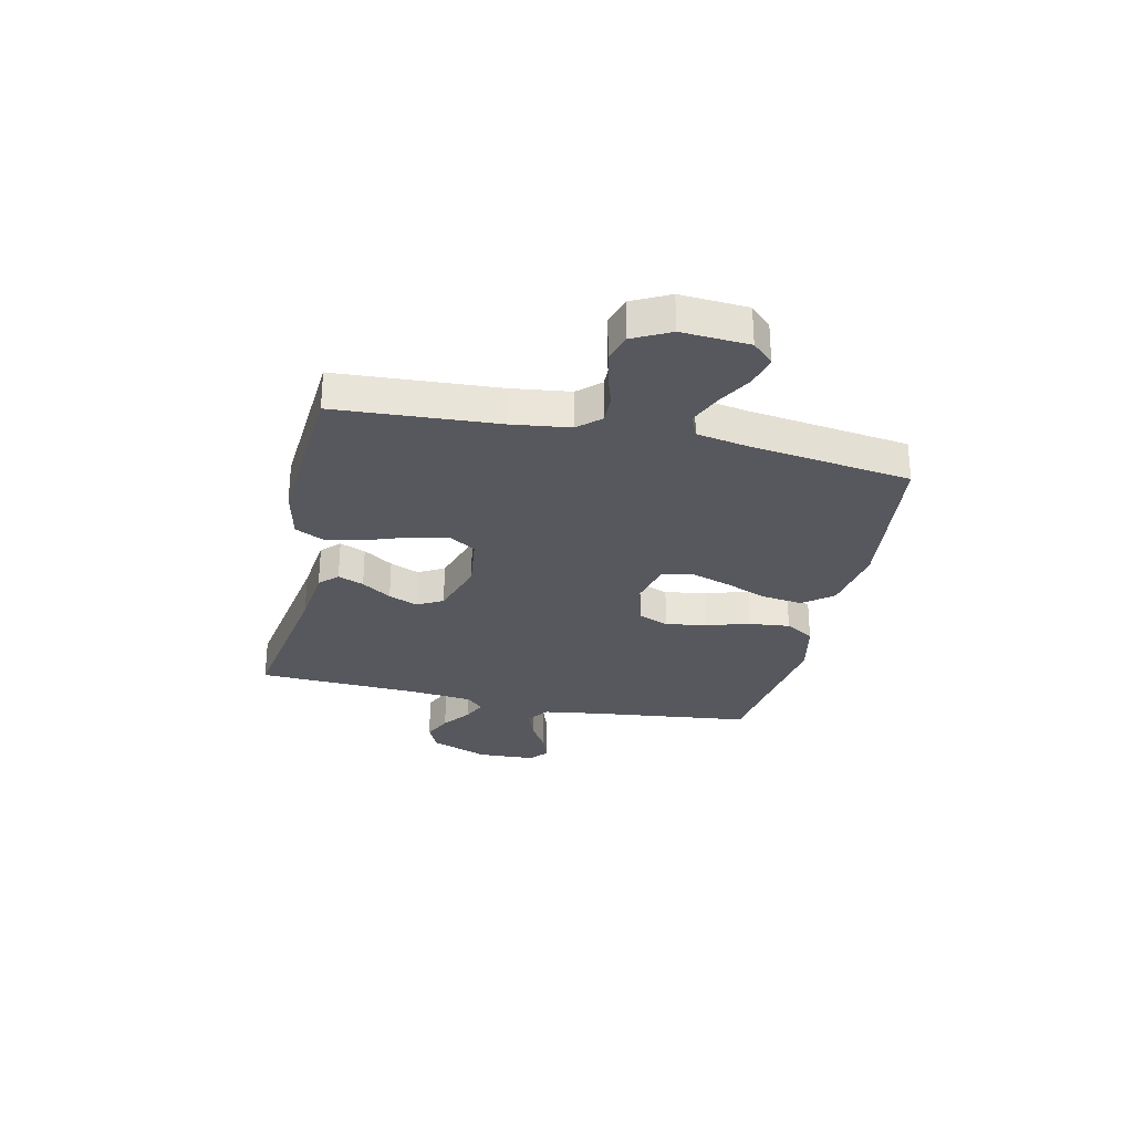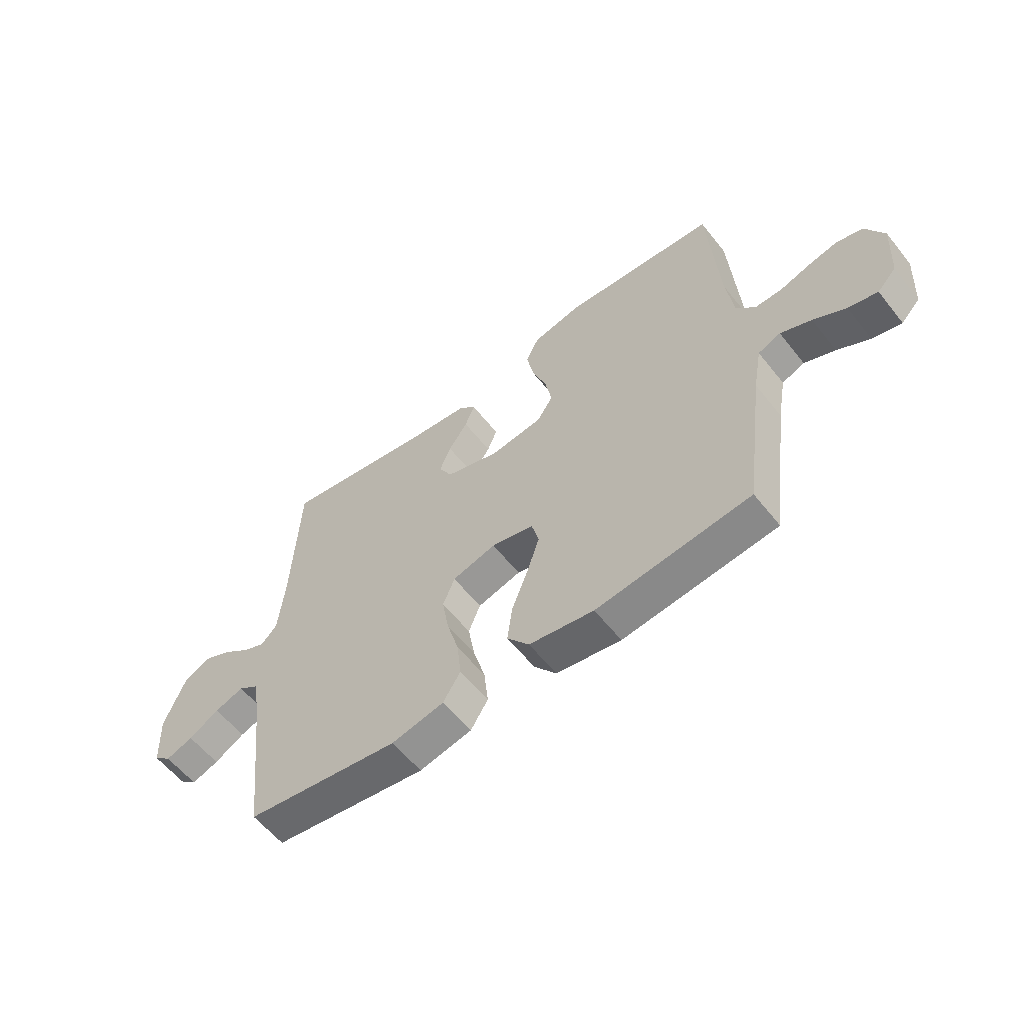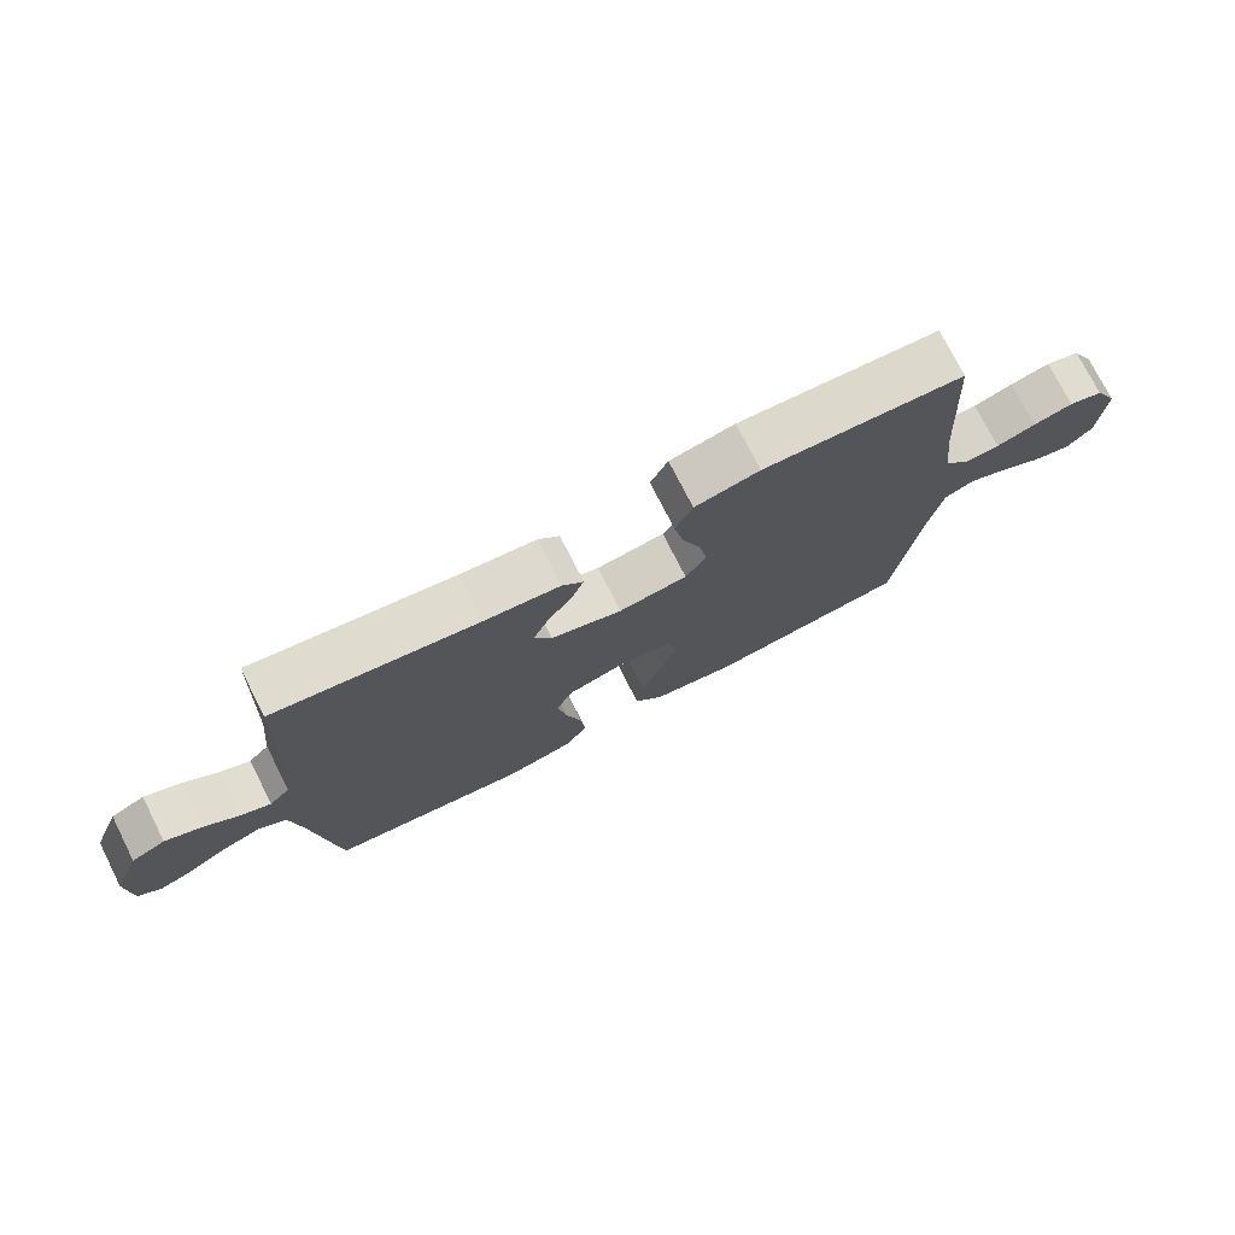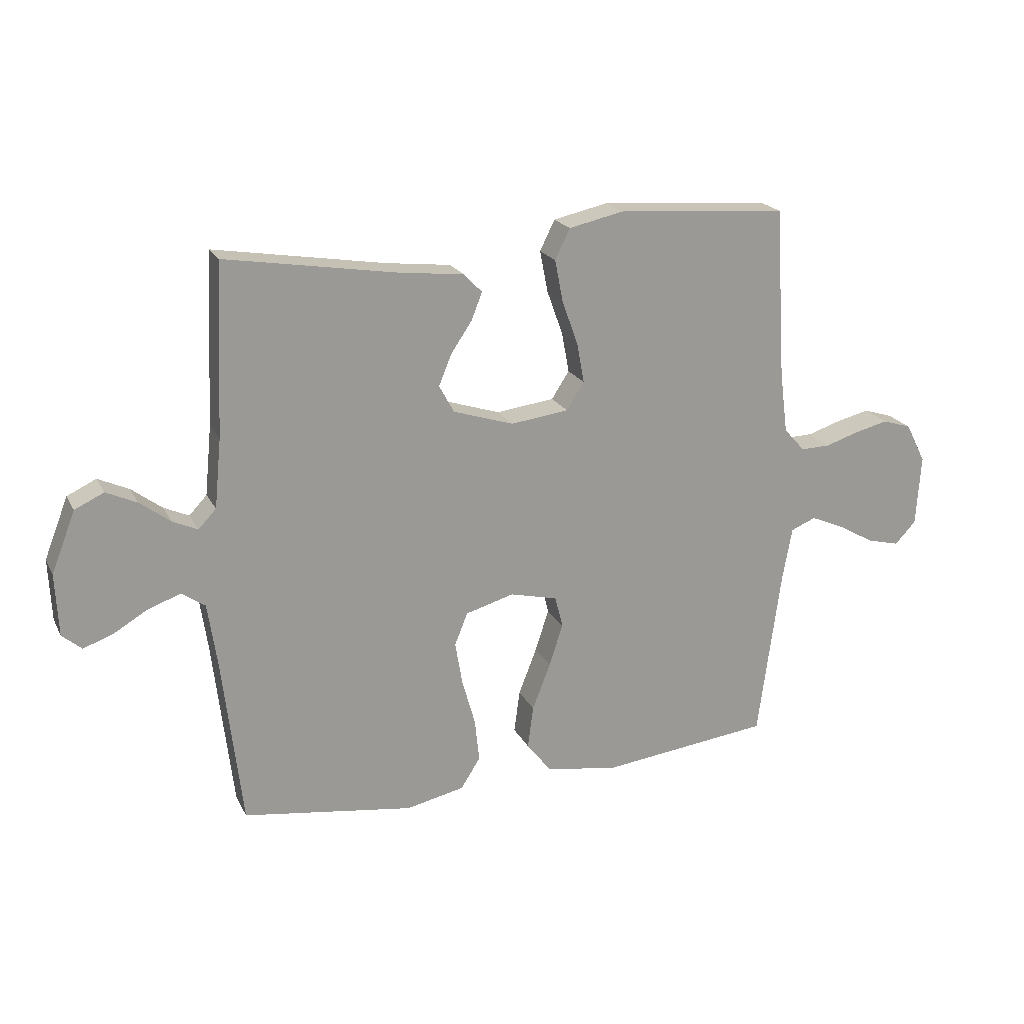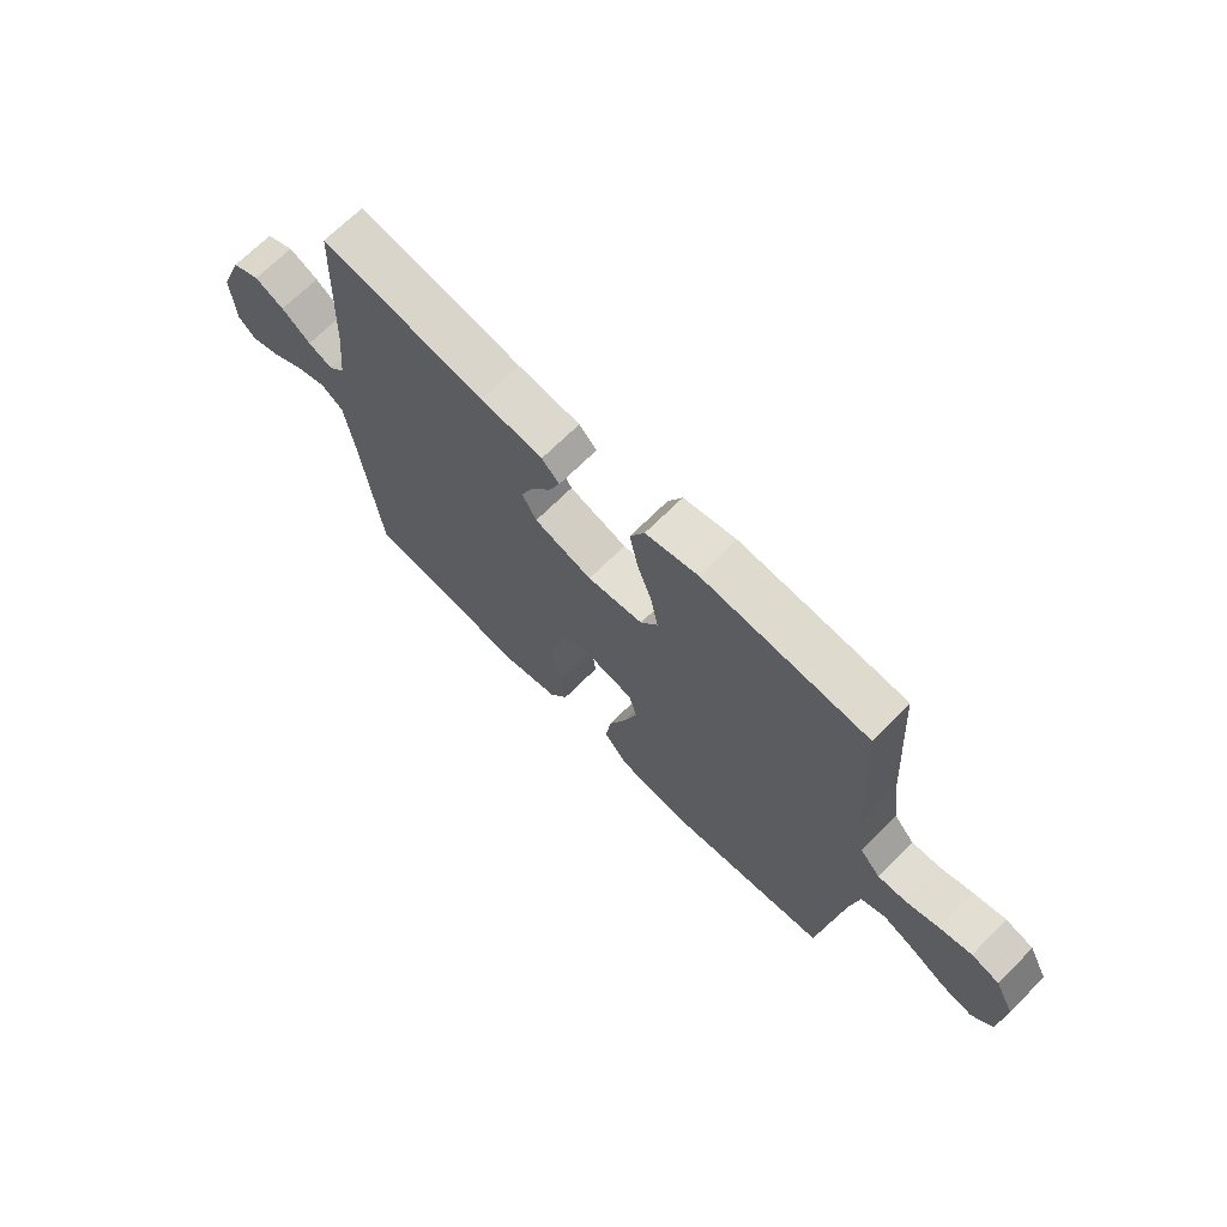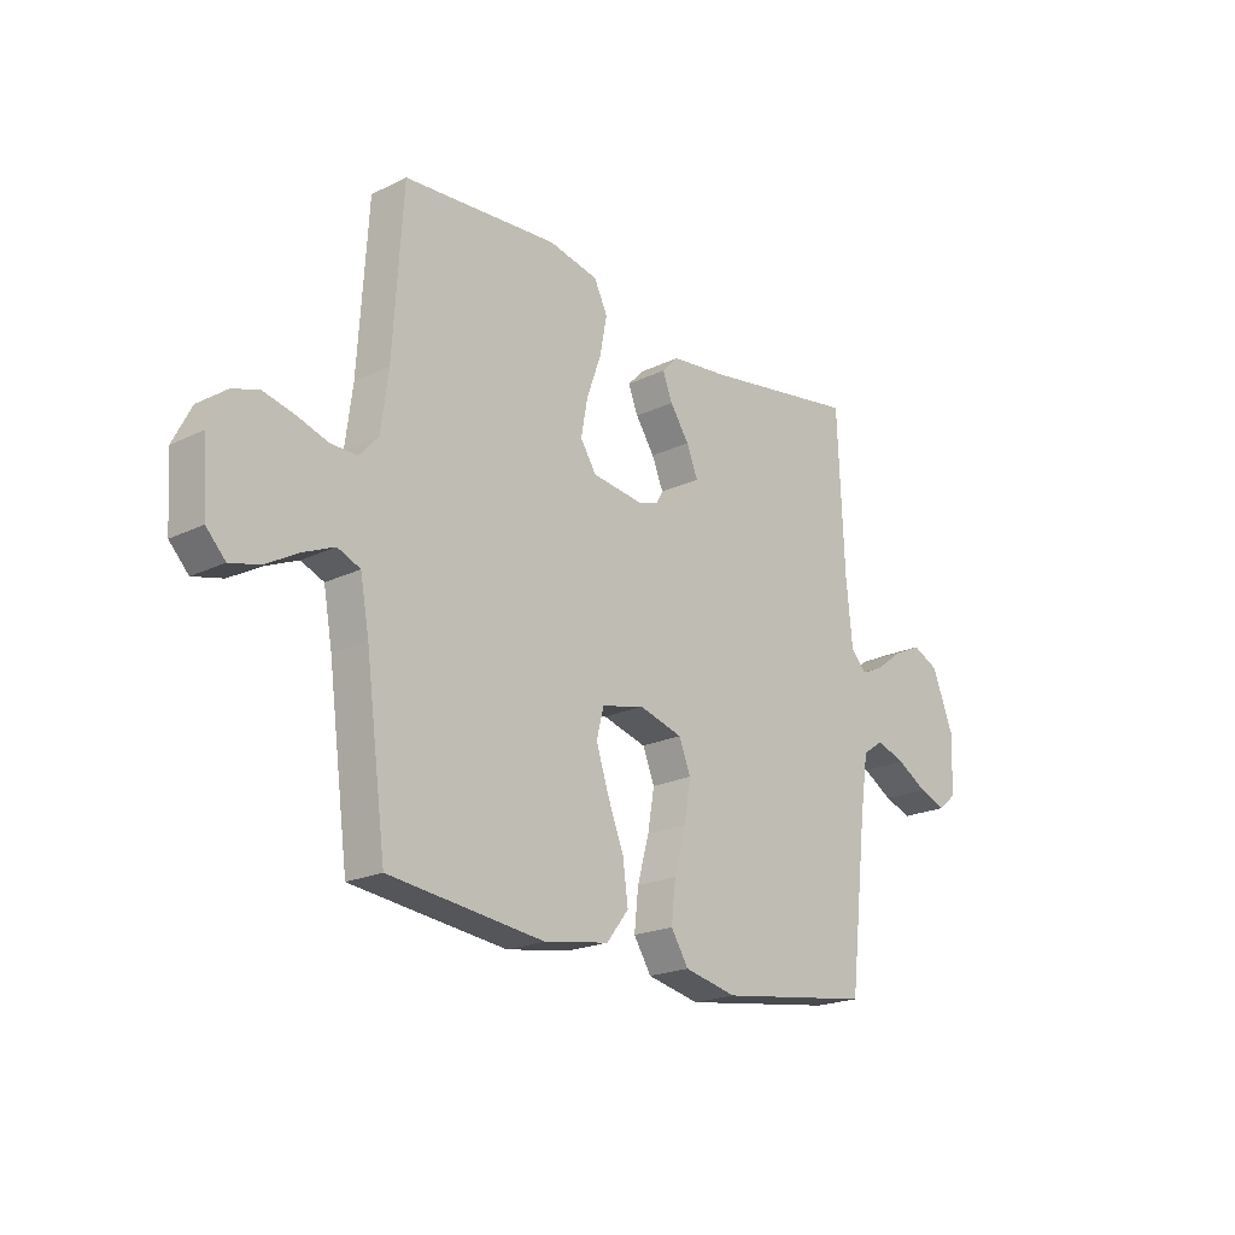
<metadata>
{"format":"obj","ext":"obj","renderer":"f3d","projection":"perspective","resolution":1024,"background":"white","views":[{"elev":-28.9,"azim":77.5,"up":"+Y"},{"elev":-58.7,"azim":38.2,"up":"+Z"},{"elev":75.2,"azim":-26.9,"up":"+Z"},{"elev":20.5,"azim":-20.7,"up":"+Z"},{"elev":68.7,"azim":44.9,"up":"+Z"},{"elev":-20.6,"azim":131.3,"up":"+Z"}]}
</metadata>
<code>
v -0.5 0.07 0.5
v -0.2 0.07 0.451
v -0.086 0.07 0.438
v -0.054 0.07 0.405
v -0.073 0.07 0.357
v -0.11 0.07 0.302
v -0.132 0.07 0.248
v -0.106 0.07 0.2
v 0 0.07 0.166
v 0.102 0.07 0.179
v 0.133 0.07 0.227
v 0.12 0.07 0.297
v 0.092 0.07 0.375
v 0.078 0.07 0.448
v 0.104 0.07 0.501
v 0.2 0.07 0.522
v 0.5 0.07 0.5
v 0.519 0.07 0.2
v 0.533 0.07 0.092
v 0.57 0.07 0.051
v 0.622 0.07 0.052
v 0.681 0.07 0.071
v 0.74 0.07 0.085
v 0.791 0.07 0.069
v 0.826 0.07 0
v 0.818 0.07 -0.125
v 0.781 0.07 -0.164
v 0.724 0.07 -0.15
v 0.661 0.07 -0.114
v 0.601 0.07 -0.088
v 0.557 0.07 -0.106
v 0.54 0.07 -0.2
v 0.5 0.07 -0.5
v 0.2 0.07 -0.535
v 0.074 0.07 -0.514
v 0.031 0.07 -0.459
v 0.041 0.07 -0.384
v 0.073 0.07 -0.302
v 0.097 0.07 -0.228
v 0.083 0.07 -0.173
v 0 0.07 -0.153
v -0.085 0.07 -0.177
v -0.108 0.07 -0.234
v -0.095 0.07 -0.31
v -0.072 0.07 -0.392
v -0.064 0.07 -0.467
v -0.098 0.07 -0.521
v -0.2 0.07 -0.543
v -0.5 0.07 -0.5
v -0.535 0.07 -0.2
v -0.551 0.07 -0.092
v -0.592 0.07 -0.064
v -0.649 0.07 -0.084
v -0.708 0.07 -0.119
v -0.761 0.07 -0.138
v -0.795 0.07 -0.109
v -0.8 0.07 0
v -0.758 0.07 0.107
v -0.707 0.07 0.131
v -0.653 0.07 0.106
v -0.6 0.07 0.066
v -0.556 0.07 0.046
v -0.525 0.07 0.079
v -0.513 0.07 0.2
v -0.5 0 0.5
v -0.2 0 0.451
v -0.086 0 0.438
v -0.054 0 0.405
v -0.073 0 0.357
v -0.11 0 0.302
v -0.132 0 0.248
v -0.106 0 0.2
v 0 0 0.166
v 0.102 0 0.179
v 0.133 0 0.227
v 0.12 0 0.297
v 0.092 0 0.375
v 0.078 0 0.448
v 0.104 0 0.501
v 0.2 0 0.522
v 0.5 0 0.5
v 0.519 0 0.2
v 0.533 0 0.092
v 0.57 0 0.051
v 0.622 0 0.052
v 0.681 0 0.071
v 0.74 0 0.085
v 0.791 0 0.069
v 0.826 0 0
v 0.818 0 -0.125
v 0.781 0 -0.164
v 0.724 0 -0.15
v 0.661 0 -0.114
v 0.601 0 -0.088
v 0.557 0 -0.106
v 0.54 0 -0.2
v 0.5 0 -0.5
v 0.2 0 -0.535
v 0.074 0 -0.514
v 0.031 0 -0.459
v 0.041 0 -0.384
v 0.073 0 -0.302
v 0.097 0 -0.228
v 0.083 0 -0.173
v 0 0 -0.153
v -0.085 0 -0.177
v -0.108 0 -0.234
v -0.095 0 -0.31
v -0.072 0 -0.392
v -0.064 0 -0.467
v -0.098 0 -0.521
v -0.2 0 -0.543
v -0.5 0 -0.5
v -0.535 0 -0.2
v -0.551 0 -0.092
v -0.592 0 -0.064
v -0.649 0 -0.084
v -0.708 0 -0.119
v -0.761 0 -0.138
v -0.795 0 -0.109
v -0.8 0 0
v -0.758 0 0.107
v -0.707 0 0.131
v -0.653 0 0.106
v -0.6 0 0.066
v -0.556 0 0.046
v -0.525 0 0.079
v -0.513 0 0.2
f 58 59 60 61
f 58 61 62
f 57 58 62
f 56 57 62
f 53 54 55 56
f 52 53 56 62
f 51 52 62 63
f 47 48 49 50
f 47 50 51 63
f 44 45 46 47
f 43 44 47 63
f 35 36 37 38
f 35 38 39
f 32 33 34 35
f 31 32 35 39
f 30 31 39 40
f 26 27 28 29
f 26 29 30
f 25 26 30
f 21 22 23 24
f 21 24 25 30
f 15 16 17 18
f 15 18 19
f 12 13 14 15
f 11 12 15 19
f 10 11 19 20
f 3 4 5 6
f 2 3 6 7
f 64 1 2 7
f 42 43 63 64
f 41 42 64 7
f 40 41 7 8
f 20 21 30 40
f 9 10 20 40
f 8 9 40
f 125 124 123 122
f 126 125 122
f 126 122 121
f 126 121 120
f 120 119 118 117
f 126 120 117 116
f 127 126 116 115
f 114 113 112 111
f 127 115 114 111
f 111 110 109 108
f 127 111 108 107
f 102 101 100 99
f 103 102 99
f 99 98 97 96
f 103 99 96 95
f 104 103 95 94
f 93 92 91 90
f 94 93 90
f 94 90 89
f 88 87 86 85
f 94 89 88 85
f 82 81 80 79
f 83 82 79
f 79 78 77 76
f 83 79 76 75
f 84 83 75 74
f 70 69 68 67
f 71 70 67 66
f 71 66 65 128
f 128 127 107 106
f 71 128 106 105
f 72 71 105 104
f 104 94 85 84
f 104 84 74 73
f 104 73 72
f 1 65 66 2
f 2 66 67 3
f 3 67 68 4
f 4 68 69 5
f 5 69 70 6
f 6 70 71 7
f 7 71 72 8
f 8 72 73 9
f 9 73 74 10
f 10 74 75 11
f 11 75 76 12
f 12 76 77 13
f 13 77 78 14
f 14 78 79 15
f 15 79 80 16
f 16 80 81 17
f 17 81 82 18
f 18 82 83 19
f 19 83 84 20
f 20 84 85 21
f 21 85 86 22
f 22 86 87 23
f 23 87 88 24
f 24 88 89 25
f 25 89 90 26
f 26 90 91 27
f 27 91 92 28
f 28 92 93 29
f 29 93 94 30
f 30 94 95 31
f 31 95 96 32
f 32 96 97 33
f 33 97 98 34
f 34 98 99 35
f 35 99 100 36
f 36 100 101 37
f 37 101 102 38
f 38 102 103 39
f 39 103 104 40
f 40 104 105 41
f 41 105 106 42
f 42 106 107 43
f 43 107 108 44
f 44 108 109 45
f 45 109 110 46
f 46 110 111 47
f 47 111 112 48
f 48 112 113 49
f 49 113 114 50
f 50 114 115 51
f 51 115 116 52
f 52 116 117 53
f 53 117 118 54
f 54 118 119 55
f 55 119 120 56
f 56 120 121 57
f 57 121 122 58
f 58 122 123 59
f 59 123 124 60
f 60 124 125 61
f 61 125 126 62
f 62 126 127 63
f 63 127 128 64
f 64 128 65 1

</code>
